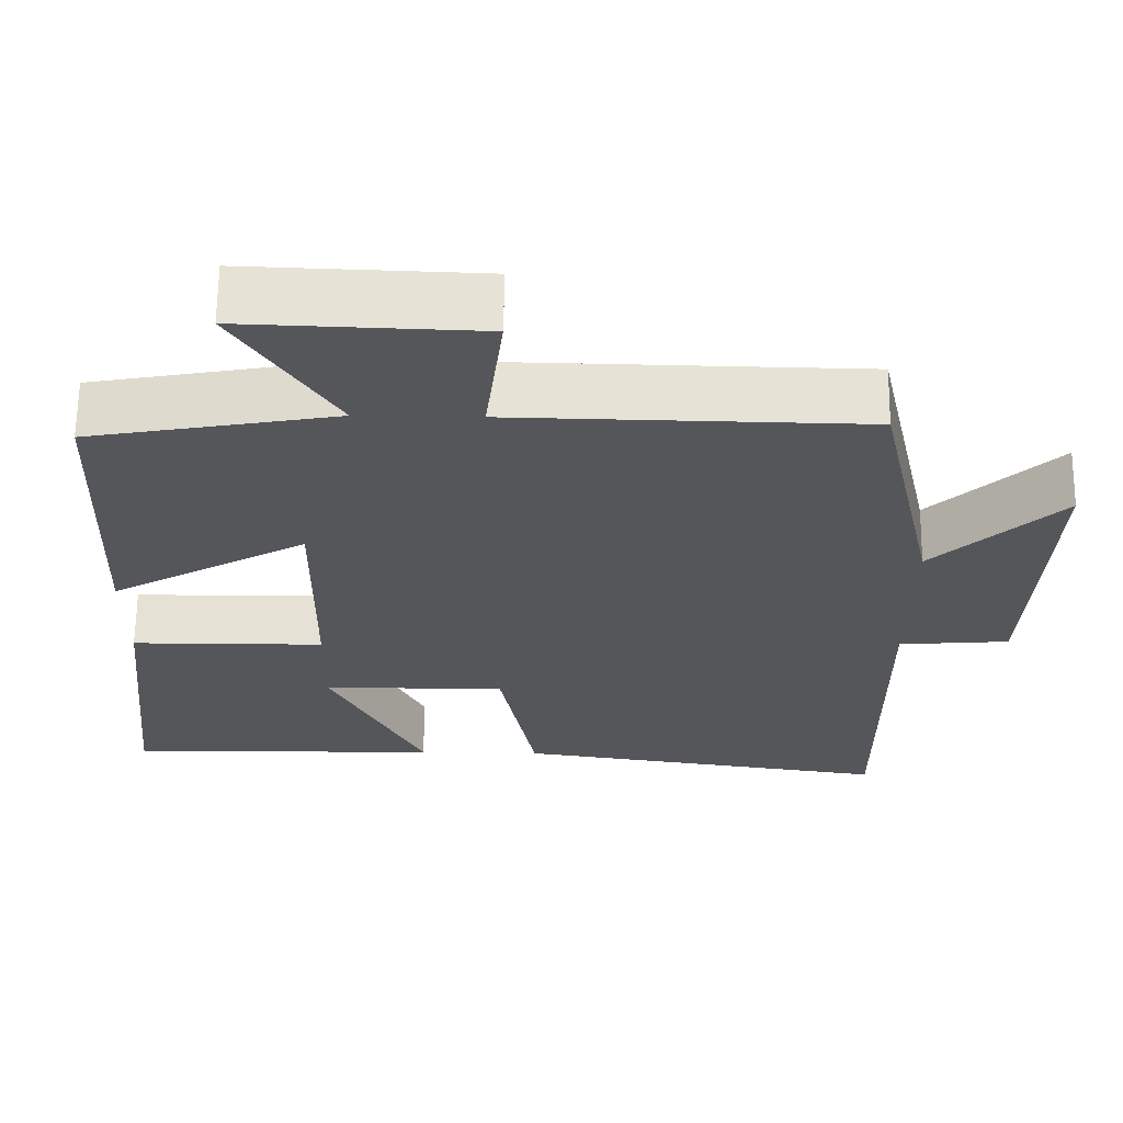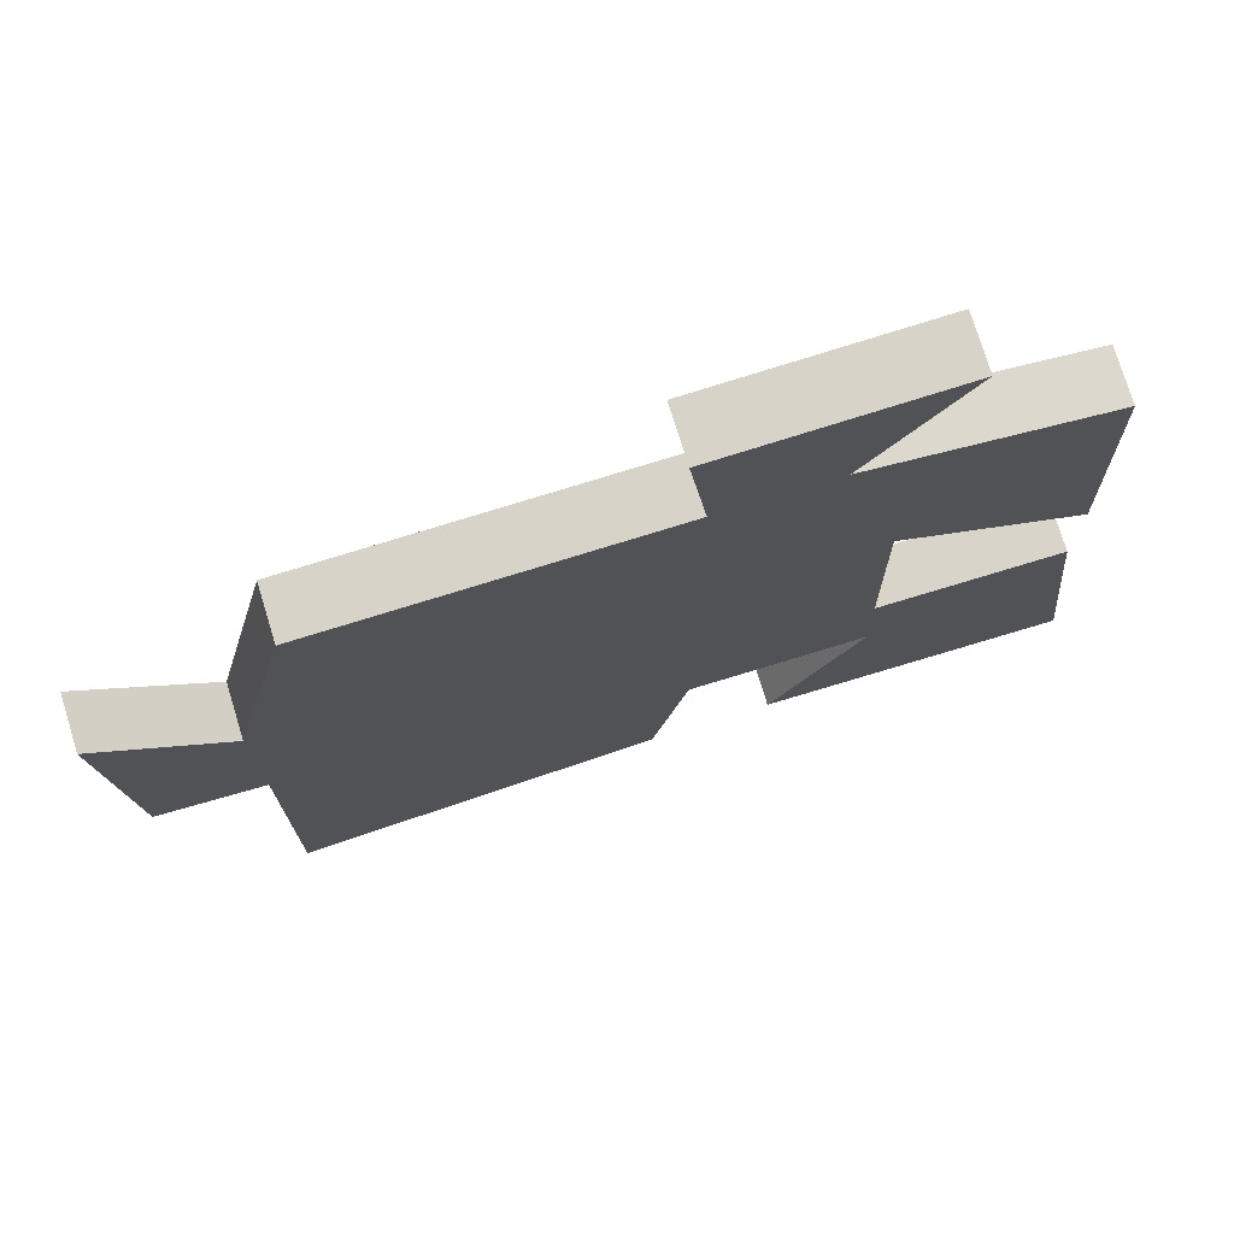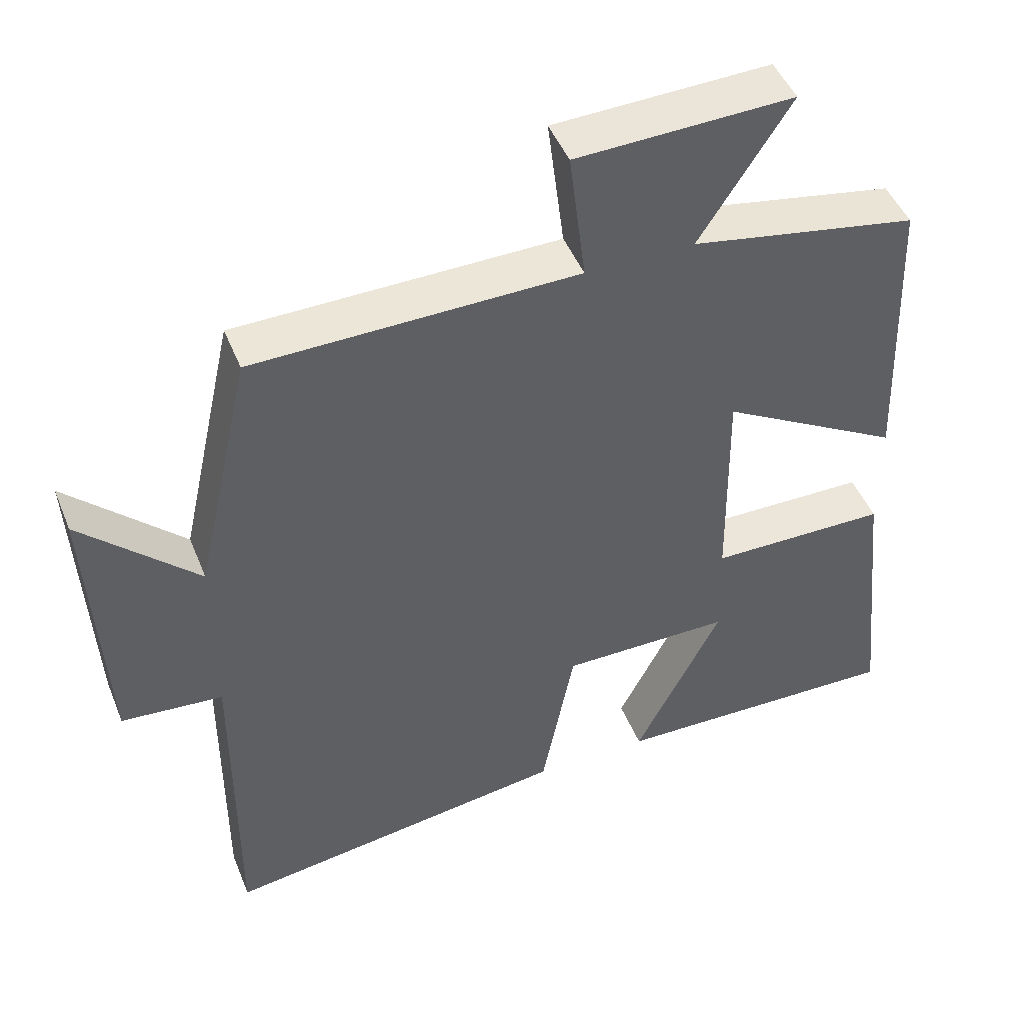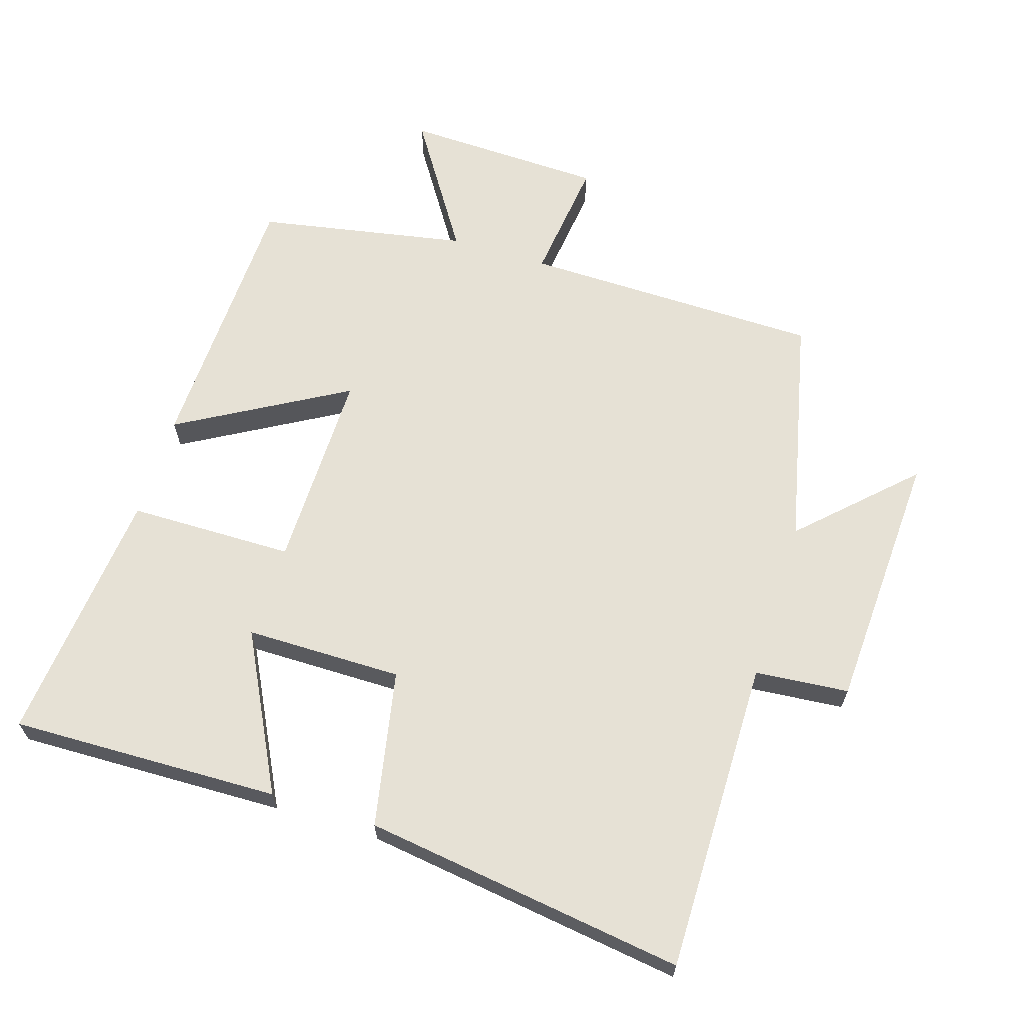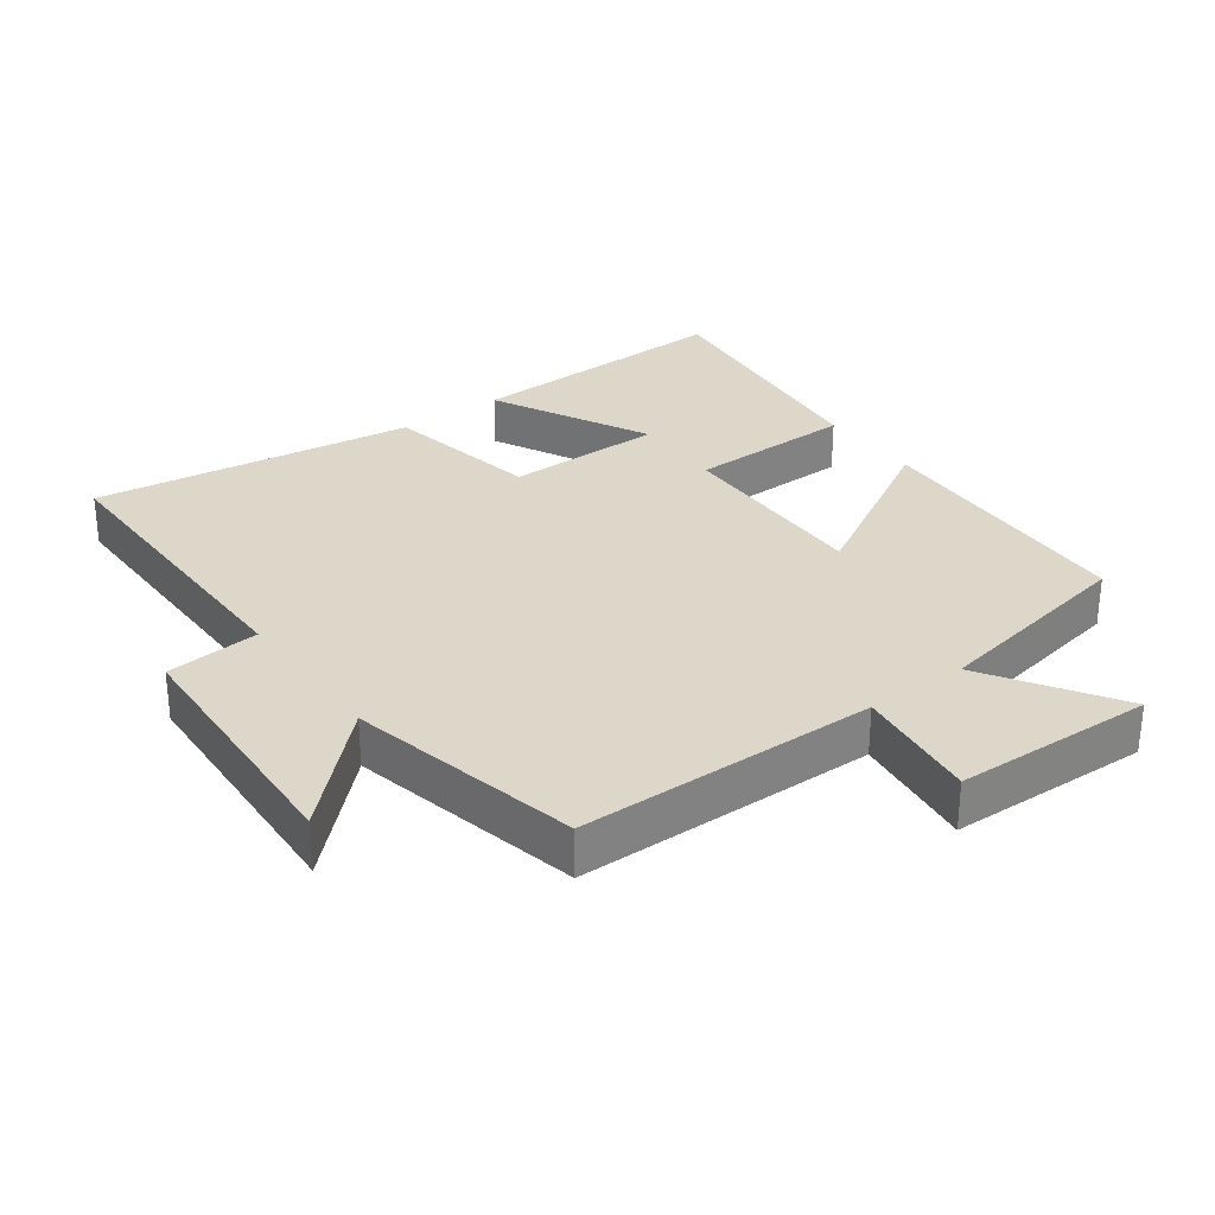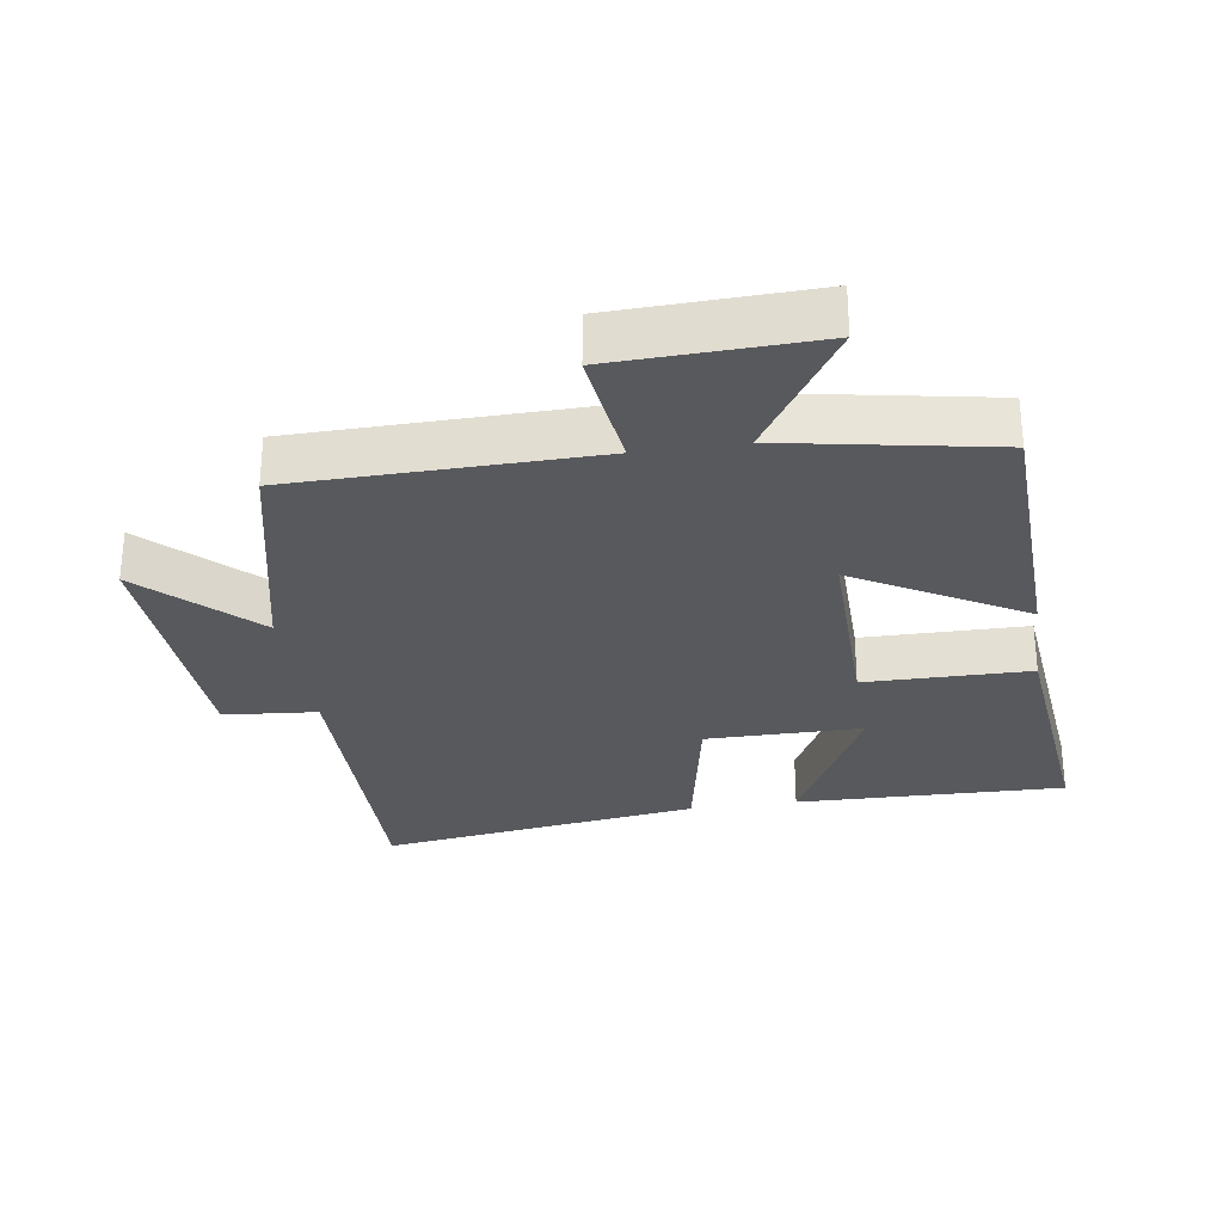
<metadata>
{"format":"obj","ext":"obj","renderer":"f3d","projection":"perspective","resolution":1024,"background":"white","views":[{"elev":64.3,"azim":-179.3,"up":"+Z"},{"elev":75.6,"azim":-17.0,"up":"+Z"},{"elev":46.9,"azim":-21.4,"up":"+Z"},{"elev":64.8,"azim":-162.8,"up":"+Y"},{"elev":30.3,"azim":-36.3,"up":"+Y"},{"elev":-29.2,"azim":8.5,"up":"+Y"}]}
</metadata>
<code>
v 0.54 0.07 -0.509
v 0.138 0.07 -0.5
v 0.257 0.07 -0.266
v 0.023 0.07 -0.266
v -0.022 0.07 -0.5
v -0.502 0.07 -0.569
v -0.5 0.07 -0.101
v -0.64 0.07 -0.089
v -0.66 0.07 0.301
v -0.5 0.07 0.147
v -0.423 0.07 0.493
v 0.023 0.07 0.5
v 0 0.07 0.685
v 0.298 0.07 0.695
v 0.173 0.07 0.5
v 0.485 0.07 0.443
v 0.5 0.07 0.035
v 0.25 0.07 0.177
v 0.254 0.07 -0.123
v 0.5 0.07 -0.125
v 0.54 0 -0.509
v 0.138 0 -0.5
v 0.257 0 -0.266
v 0.023 0 -0.266
v -0.022 0 -0.5
v -0.502 0 -0.569
v -0.5 0 -0.101
v -0.64 0 -0.089
v -0.66 0 0.301
v -0.5 0 0.147
v -0.423 0 0.493
v 0.023 0 0.5
v 0 0 0.685
v 0.298 0 0.695
v 0.173 0 0.5
v 0.485 0 0.443
v 0.5 0 0.035
v 0.25 0 0.177
v 0.254 0 -0.123
v 0.5 0 -0.125
f 19 20 1
f 15 16 17 18
f 15 18 19
f 12 13 14 15
f 12 15 19
f 11 12 19
f 10 11 19
f 7 8 9 10
f 7 10 19
f 4 5 6 7
f 3 4 7 19
f 1 2 3
f 1 3 19
f 21 40 39
f 38 37 36 35
f 39 38 35
f 35 34 33 32
f 39 35 32
f 39 32 31
f 39 31 30
f 30 29 28 27
f 39 30 27
f 27 26 25 24
f 39 27 24 23
f 23 22 21
f 39 23 21
f 1 21 22 2
f 2 22 23 3
f 3 23 24 4
f 4 24 25 5
f 5 25 26 6
f 6 26 27 7
f 7 27 28 8
f 8 28 29 9
f 9 29 30 10
f 10 30 31 11
f 11 31 32 12
f 12 32 33 13
f 13 33 34 14
f 14 34 35 15
f 15 35 36 16
f 16 36 37 17
f 17 37 38 18
f 18 38 39 19
f 19 39 40 20
f 20 40 21 1

</code>
